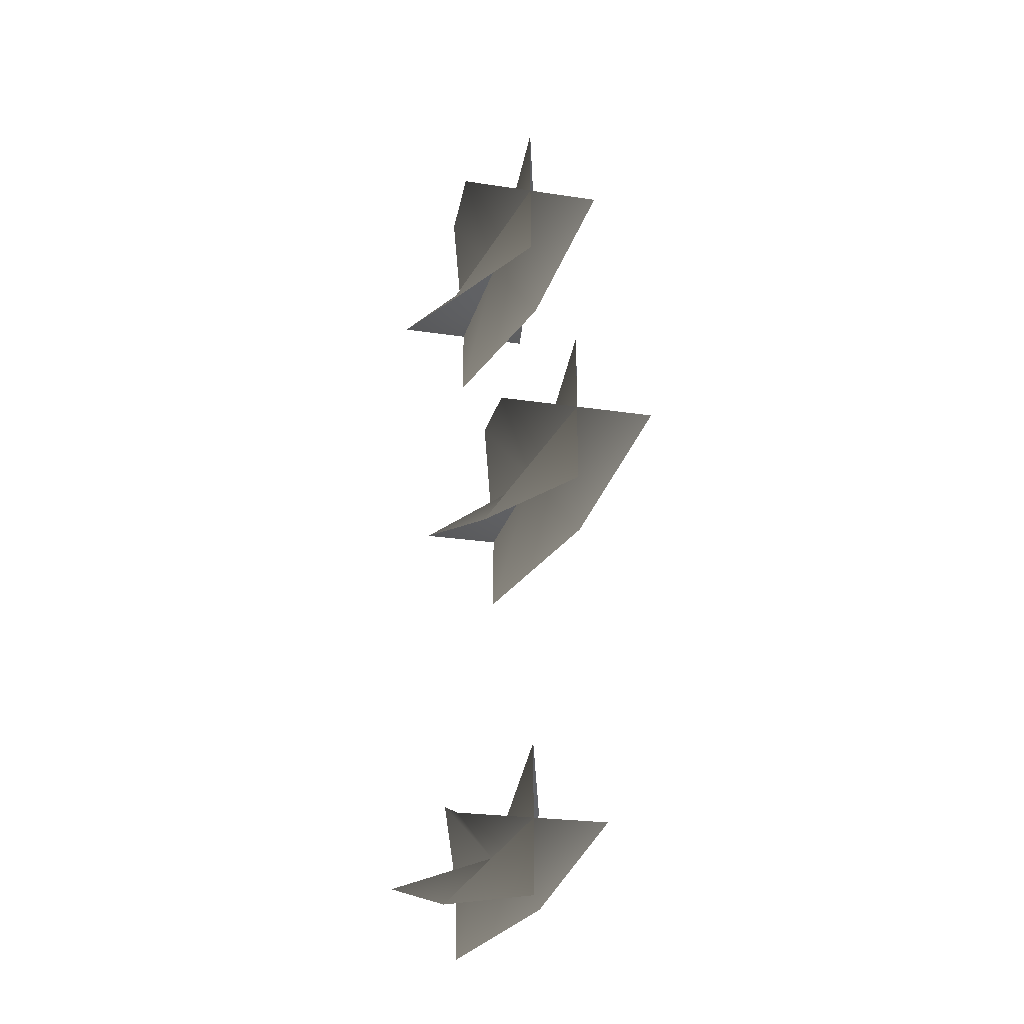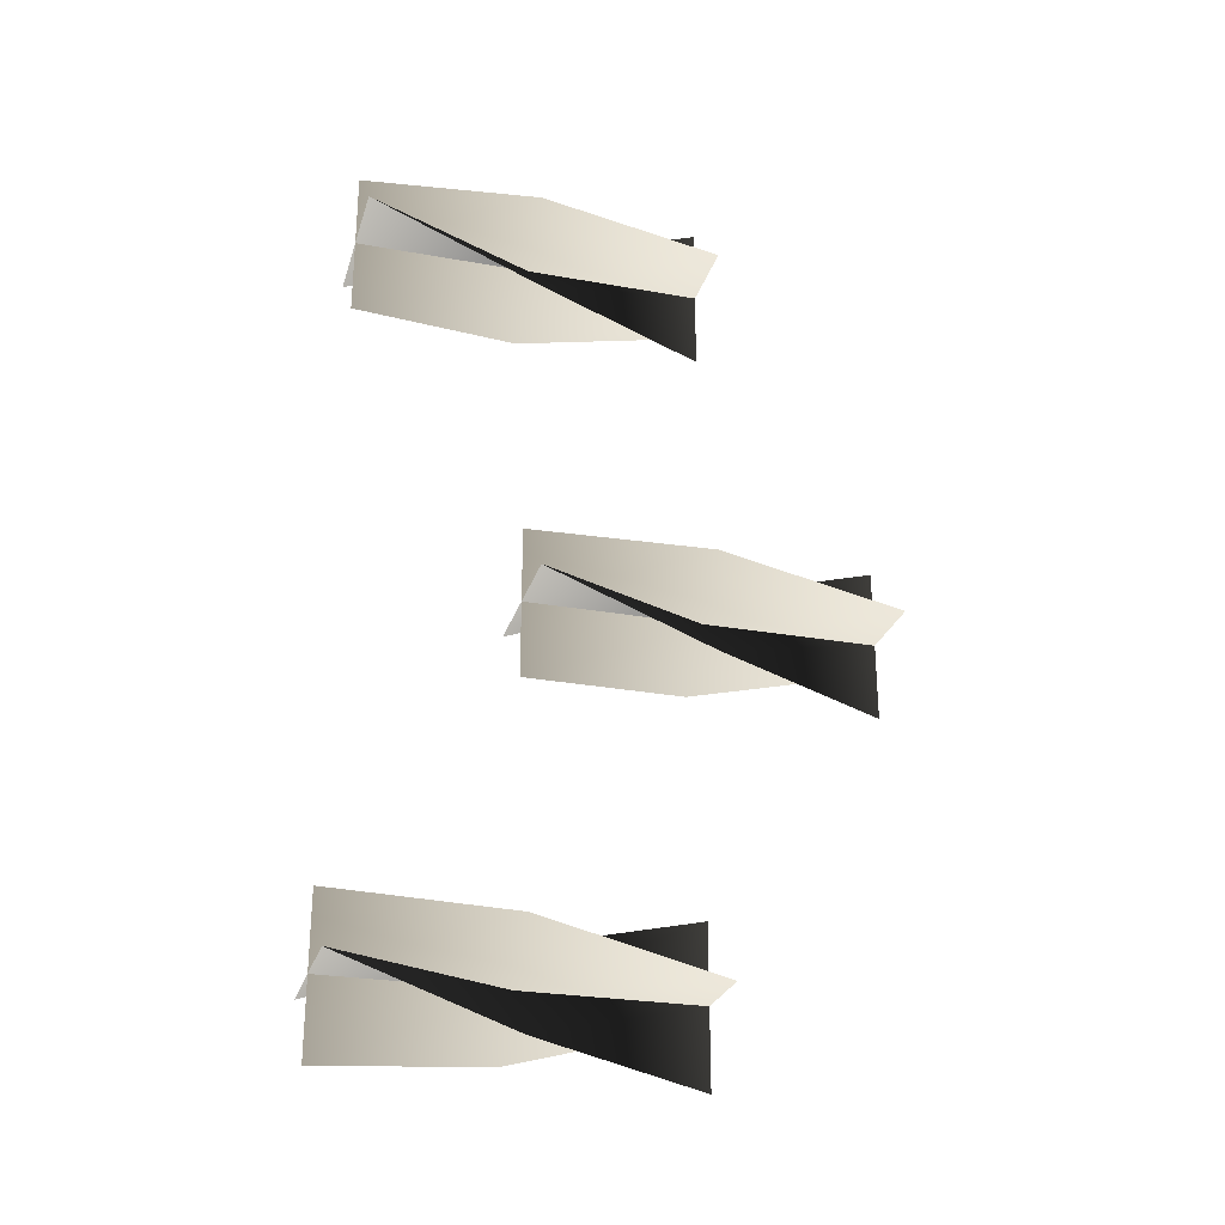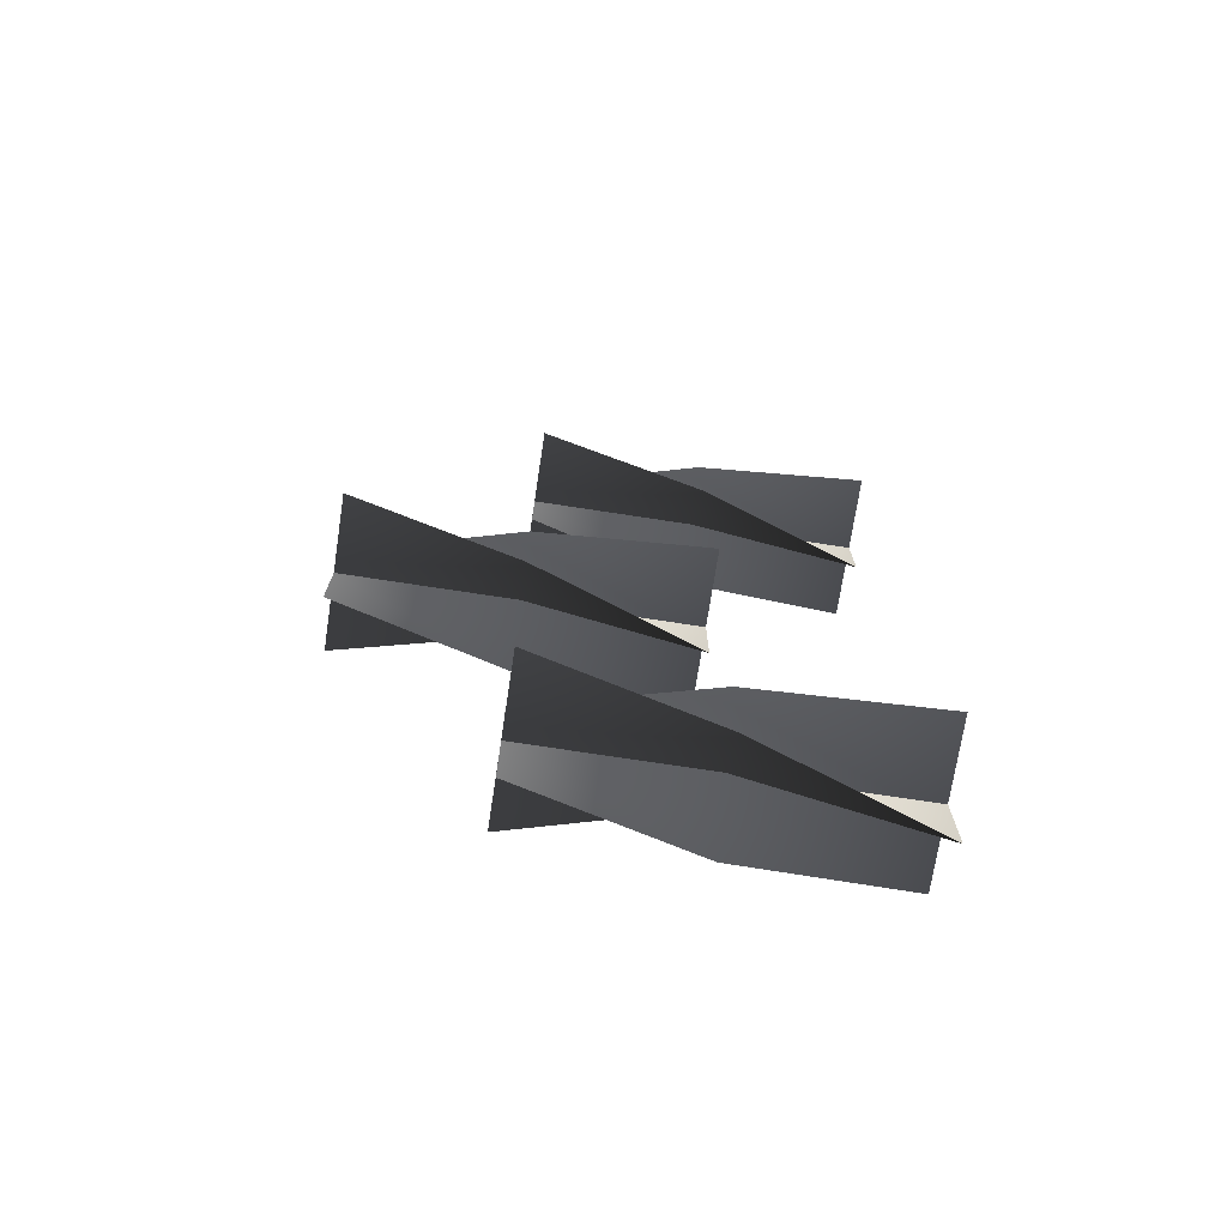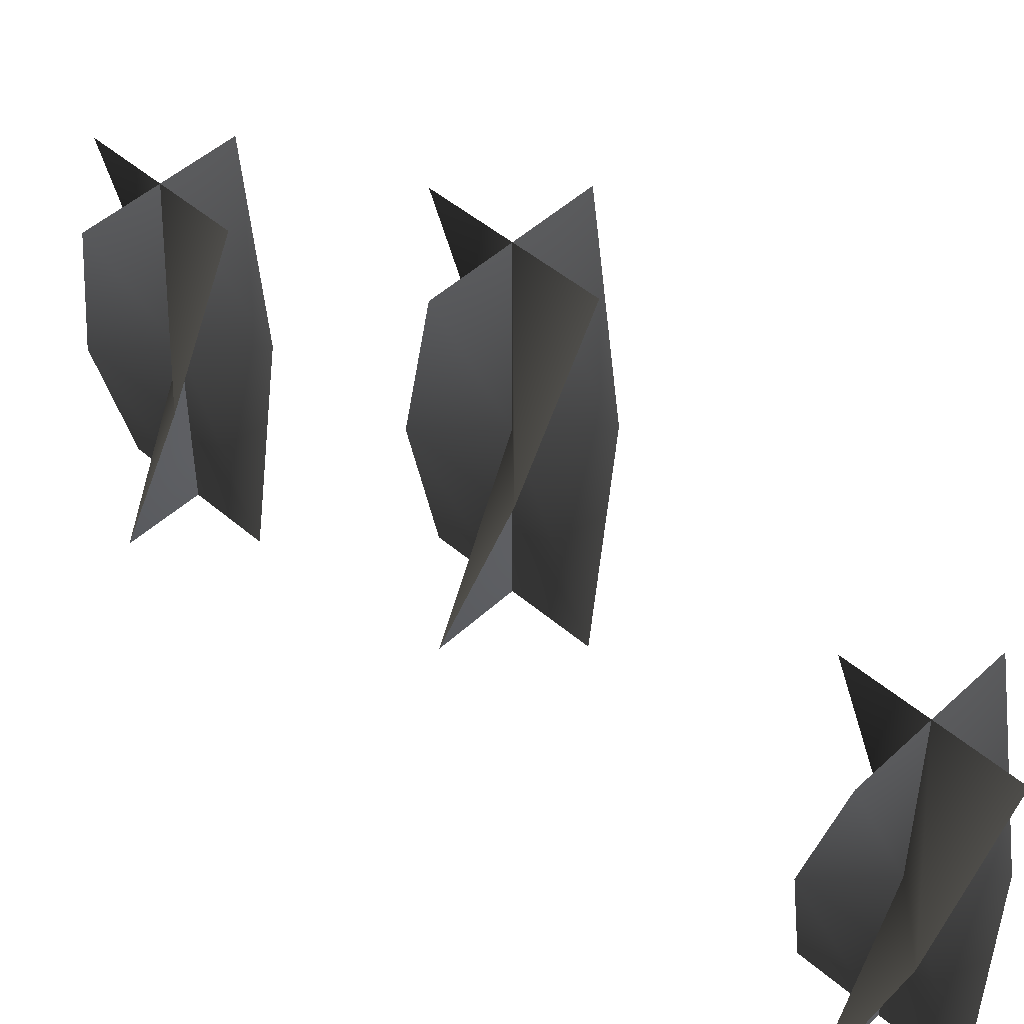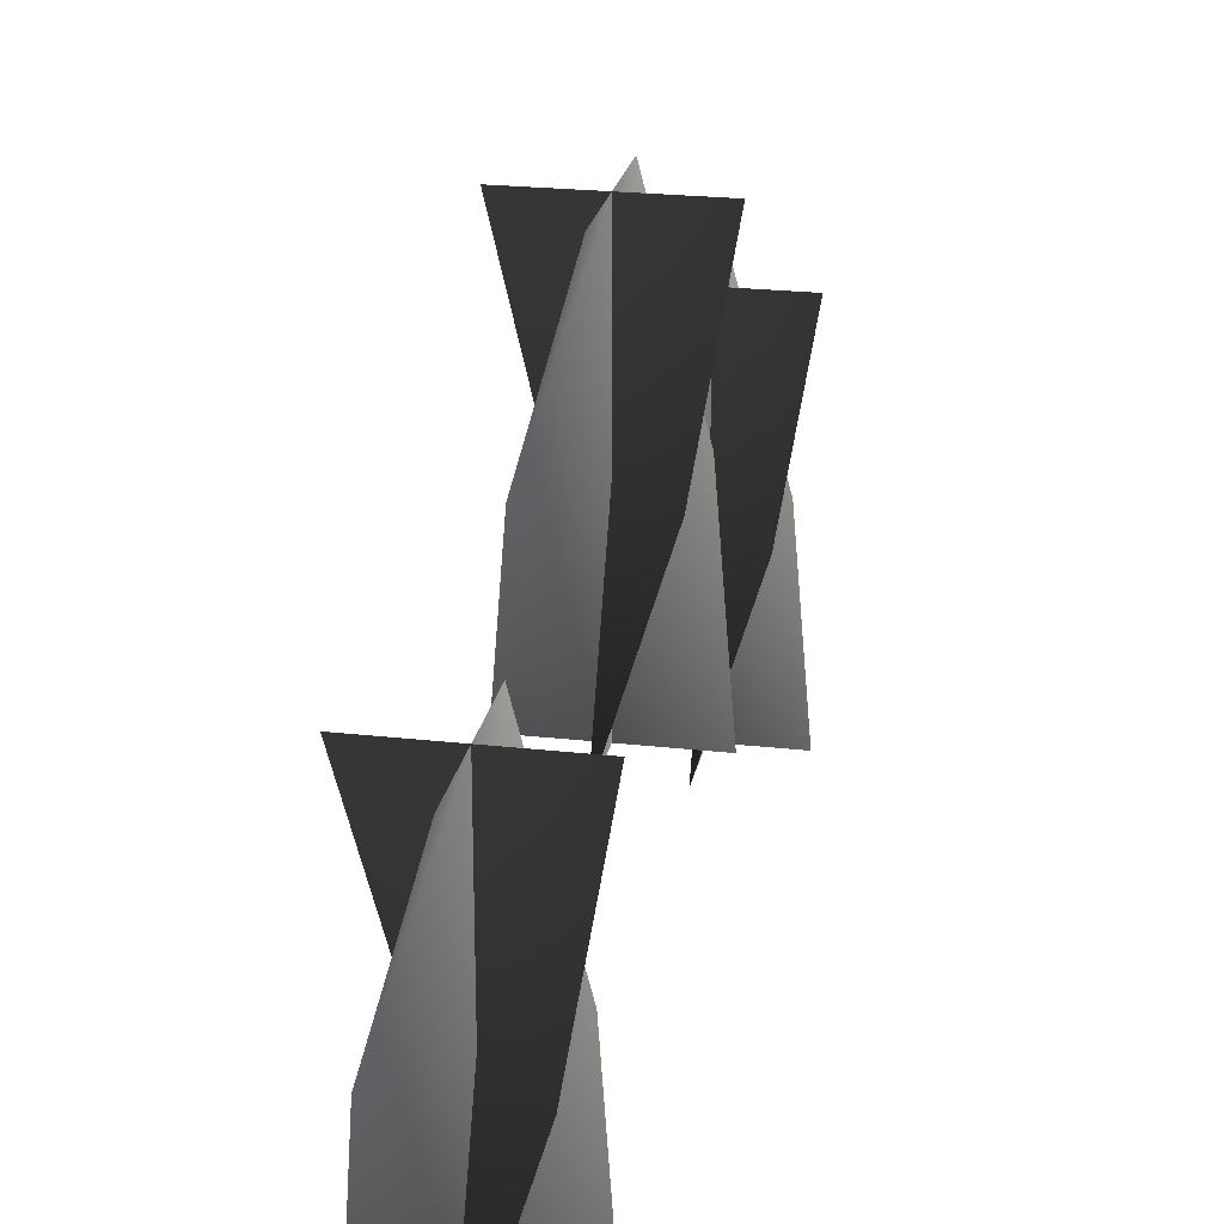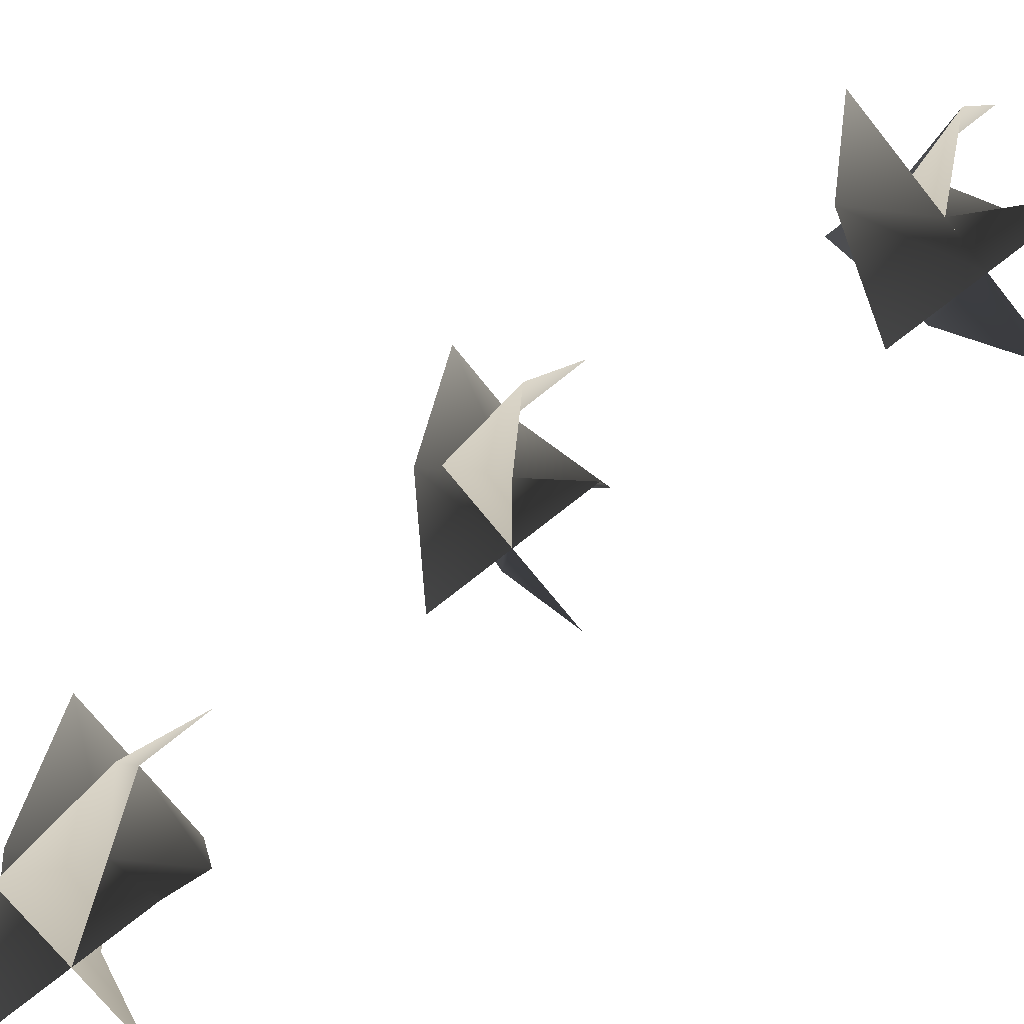
<metadata>
{"format":"obj","ext":"obj","renderer":"f3d","projection":"perspective","resolution":1024,"background":"white","views":[{"elev":-24.3,"azim":165.8,"up":"+Z"},{"elev":-26.7,"azim":74.4,"up":"+Z"},{"elev":-72.7,"azim":-98.7,"up":"+Z"},{"elev":47.9,"azim":133.9,"up":"+Y"},{"elev":23.5,"azim":-169.2,"up":"+Y"},{"elev":-73.0,"azim":128.8,"up":"+Y"}]}
</metadata>
<code>
v -0.02315 0.743 -0.1398
v -1.392e-06 0.743 -0.163
v -1.306e-06 0.666 -0.163
v -0.0339 0.666 -0.163
v 0.0339 0.666 -0.163
v 0.02315 0.743 -0.1861
v -2.057e-07 0.82 -0.1291
v -1.478e-06 0.82 -0.163
v 6.705e-07 0.82 -0.1969
v 0.02315 0.743 -0.1398
v -1.392e-06 0.743 -0.163
v -1.64e-06 0.666 -0.163
v -3.339e-08 0.666 -0.1291
v 8.428e-07 0.666 -0.1969
v -0.02316 0.743 -0.1861
v 0.0339 0.82 -0.163
v -1.478e-06 0.82 -0.163
v -0.0339 0.82 -0.163
v -0.02315 0.743 -0.1398
v -0.0339 0.666 -0.163
v -1.306e-06 0.666 -0.163
v -1.392e-06 0.743 -0.163
v 0.0339 0.666 -0.163
v 0.02315 0.743 -0.1861
v -2.057e-07 0.82 -0.1291
v -1.478e-06 0.82 -0.163
v 6.705e-07 0.82 -0.1969
v 0.02315 0.743 -0.1398
v -3.339e-08 0.666 -0.1291
v -1.306e-06 0.666 -0.163
v -1.392e-06 0.743 -0.163
v 8.428e-07 0.666 -0.1969
v -0.02316 0.743 -0.1861
v 0.0339 0.82 -0.163
v -1.478e-06 0.82 -0.163
v -0.0339 0.82 -0.163
v -0.02315 0.743 0.1865
v 1.274e-06 0.743 0.1633
v 1.361e-06 0.666 0.1633
v -0.0339 0.666 0.1633
v 0.0339 0.666 0.1633
v 0.02316 0.743 0.1402
v -9.604e-07 0.82 0.1972
v 1.188e-06 0.82 0.1633
v -8.418e-08 0.82 0.1294
v 0.02316 0.743 0.1865
v 1.274e-06 0.743 0.1633
v 1.361e-06 0.666 0.1633
v -7.881e-07 0.666 0.1972
v 8.812e-08 0.666 0.1294
v -0.02315 0.743 0.1402
v 0.0339 0.82 0.1633
v 1.523e-06 0.82 0.1633
v -0.0339 0.82 0.1633
v -0.02315 0.743 0.1865
v -0.0339 0.666 0.1633
v 1.361e-06 0.666 0.1633
v 1.274e-06 0.743 0.1633
v 0.0339 0.666 0.1633
v 0.02316 0.743 0.1402
v -9.604e-07 0.82 0.1972
v 1.188e-06 0.82 0.1633
v -8.418e-08 0.82 0.1294
v 0.02316 0.743 0.1865
v -7.881e-07 0.666 0.1972
v 1.361e-06 0.666 0.1633
v 1.609e-06 0.743 0.1633
v 8.812e-08 0.666 0.1294
v -0.02315 0.743 0.1402
v 0.0339 0.82 0.1633
v 1.523e-06 0.82 0.1633
v -0.0339 0.82 0.1633
v -0.02315 0.82 0.02315
v -9.179e-07 0.82 2.818e-07
v -8.318e-07 0.7431 2.554e-07
v -0.0339 0.7431 3.191e-07
v 0.0339 0.7431 8.607e-07
v 0.02315 0.82 -0.02315
v 6.029e-07 0.897 0.0339
v -1.004e-06 0.897 3.083e-07
v 1.479e-06 0.897 -0.0339
v 0.02315 0.82 0.02315
v -9.179e-07 0.82 2.818e-07
v -8.318e-07 0.7431 2.554e-07
v 7.752e-07 0.7431 0.0339
v 1.651e-06 0.7431 -0.0339
v -0.02315 0.82 -0.02315
v 0.0339 0.897 -9.641e-07
v -1.004e-06 0.897 3.083e-07
v -0.0339 0.897 3.72e-07
v -0.02315 0.82 0.02315
v -0.0339 0.7431 3.191e-07
v -8.318e-07 0.7431 2.554e-07
v -9.179e-07 0.82 2.818e-07
v 0.0339 0.7431 8.607e-07
v 0.02315 0.82 -0.02315
v 6.029e-07 0.897 0.0339
v -1.004e-06 0.897 3.083e-07
v 1.479e-06 0.897 -0.0339
v 0.02315 0.82 0.02315
v 7.752e-07 0.7431 0.0339
v -8.318e-07 0.7431 2.554e-07
v -9.179e-07 0.82 2.818e-07
v 1.651e-06 0.7431 -0.0339
v -0.02315 0.82 -0.02315
v 0.0339 0.897 -9.641e-07
v -1.004e-06 0.897 3.083e-07
v -0.0339 0.897 3.72e-07
g Candlestick_01_(13)_7288_23
f 1 3 2
f 1 4 3
f 2 3 5
f 2 5 6
f 7 1 2
f 7 2 8
f 8 2 6
f 8 6 9
f 10 12 11
f 10 13 12
f 11 12 14
f 11 14 15
f 16 10 11
f 16 11 17
f 17 11 15
f 17 15 18
f 19 21 20
f 19 22 21
f 22 23 21
f 22 24 23
f 25 22 19
f 25 26 22
f 26 24 22
f 26 27 24
f 28 30 29
f 28 31 30
f 31 32 30
f 31 33 32
f 34 31 28
f 34 35 31
f 35 33 31
f 35 36 33
f 37 39 38
f 37 40 39
f 38 39 41
f 38 41 42
f 43 37 38
f 43 38 44
f 44 38 42
f 44 42 45
f 46 48 47
f 46 49 48
f 47 48 50
f 47 50 51
f 52 46 47
f 52 47 53
f 53 47 51
f 53 51 54
f 55 57 56
f 55 58 57
f 58 59 57
f 58 60 59
f 61 58 55
f 61 62 58
f 62 60 58
f 62 63 60
f 64 66 65
f 64 67 66
f 67 68 66
f 67 69 68
f 70 67 64
f 70 71 67
f 71 69 67
f 71 72 69
f 73 75 74
f 73 76 75
f 74 75 77
f 74 77 78
f 79 73 74
f 79 74 80
f 80 74 78
f 80 78 81
f 82 84 83
f 82 85 84
f 83 84 86
f 83 86 87
f 88 82 83
f 88 83 89
f 89 83 87
f 89 87 90
f 91 93 92
f 91 94 93
f 94 95 93
f 94 96 95
f 97 94 91
f 97 98 94
f 98 96 94
f 98 99 96
f 100 102 101
f 100 103 102
f 103 104 102
f 103 105 104
f 106 103 100
f 106 107 103
f 107 105 103
f 107 108 105

</code>
